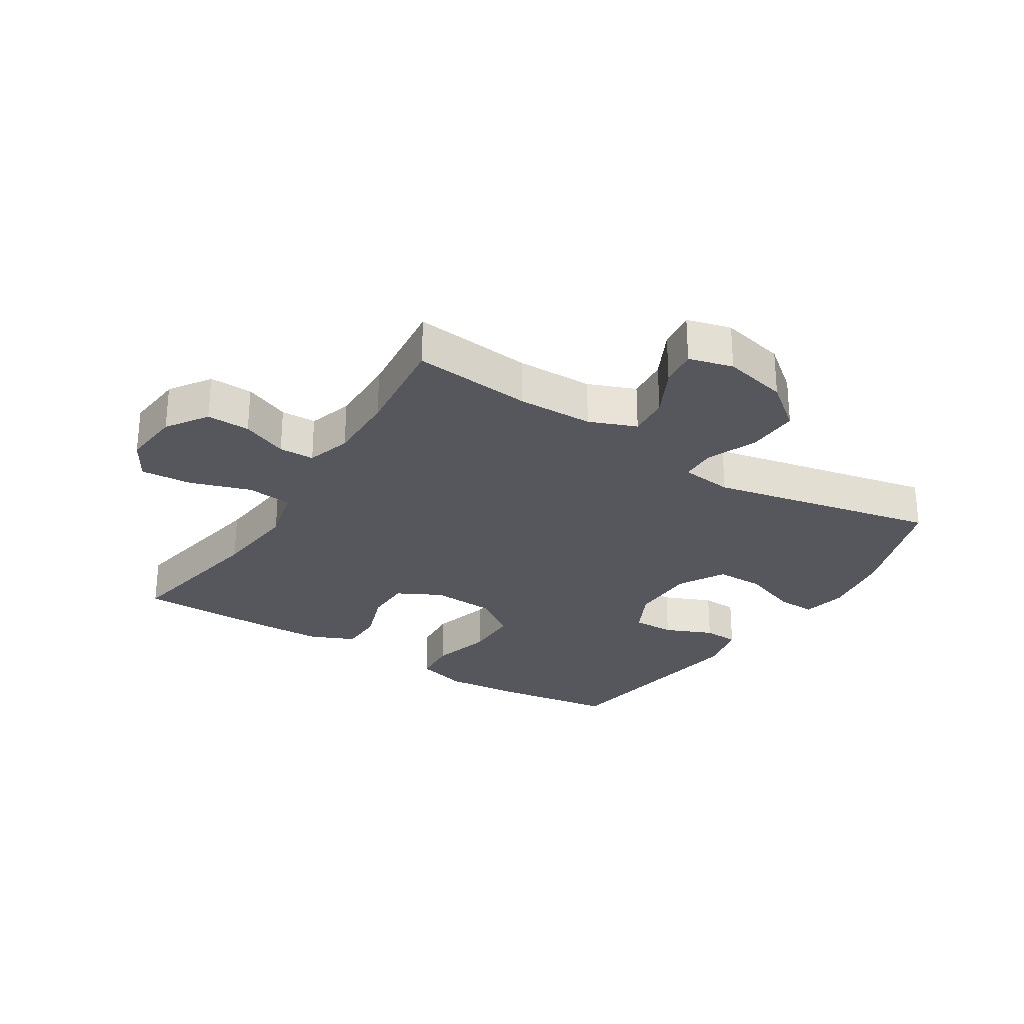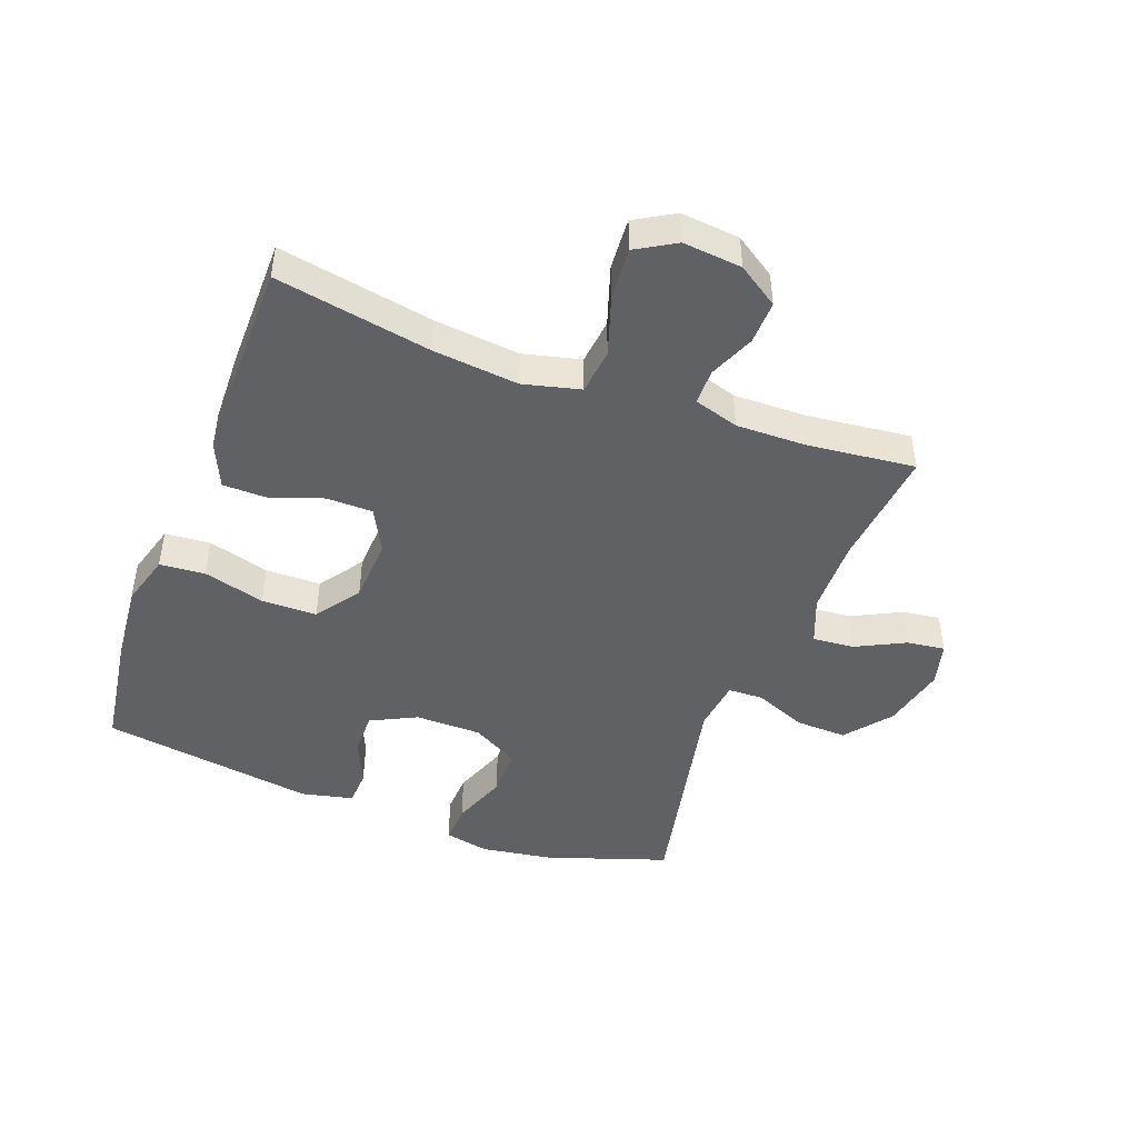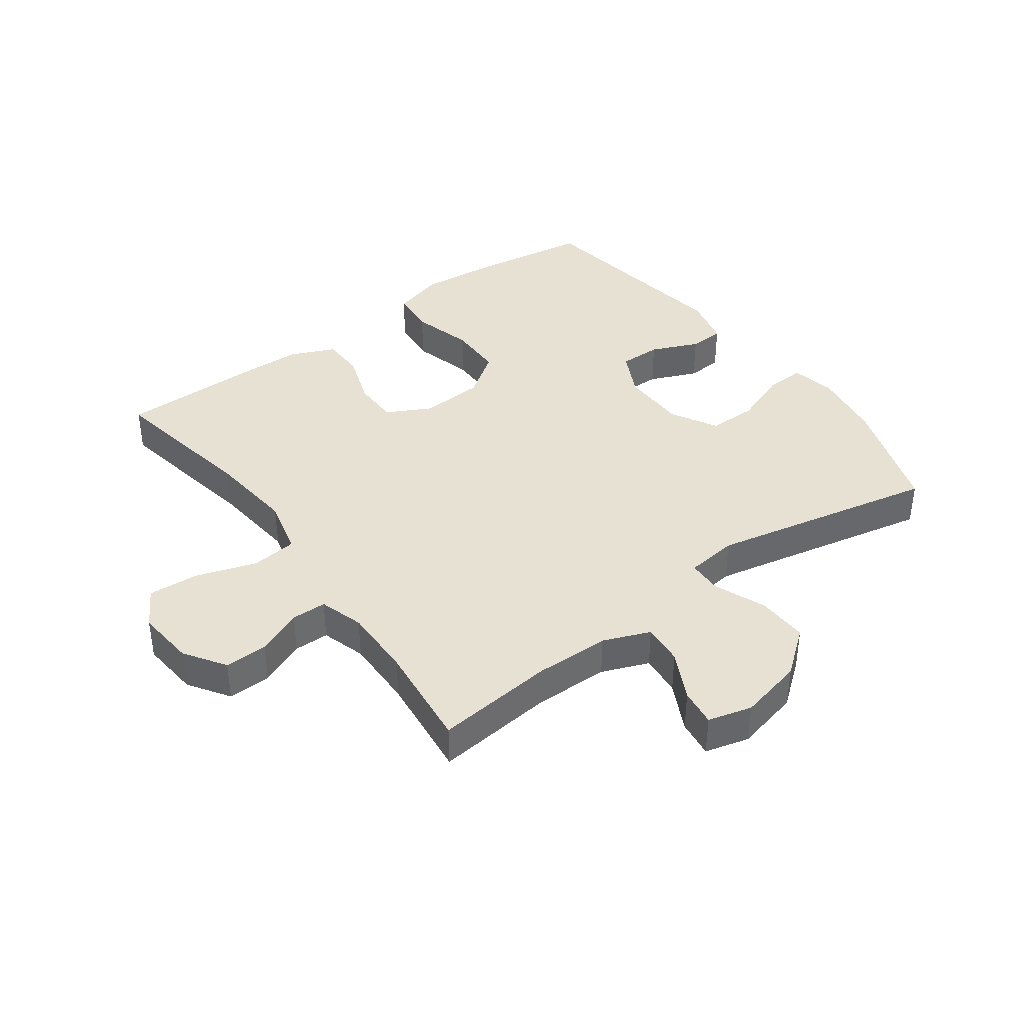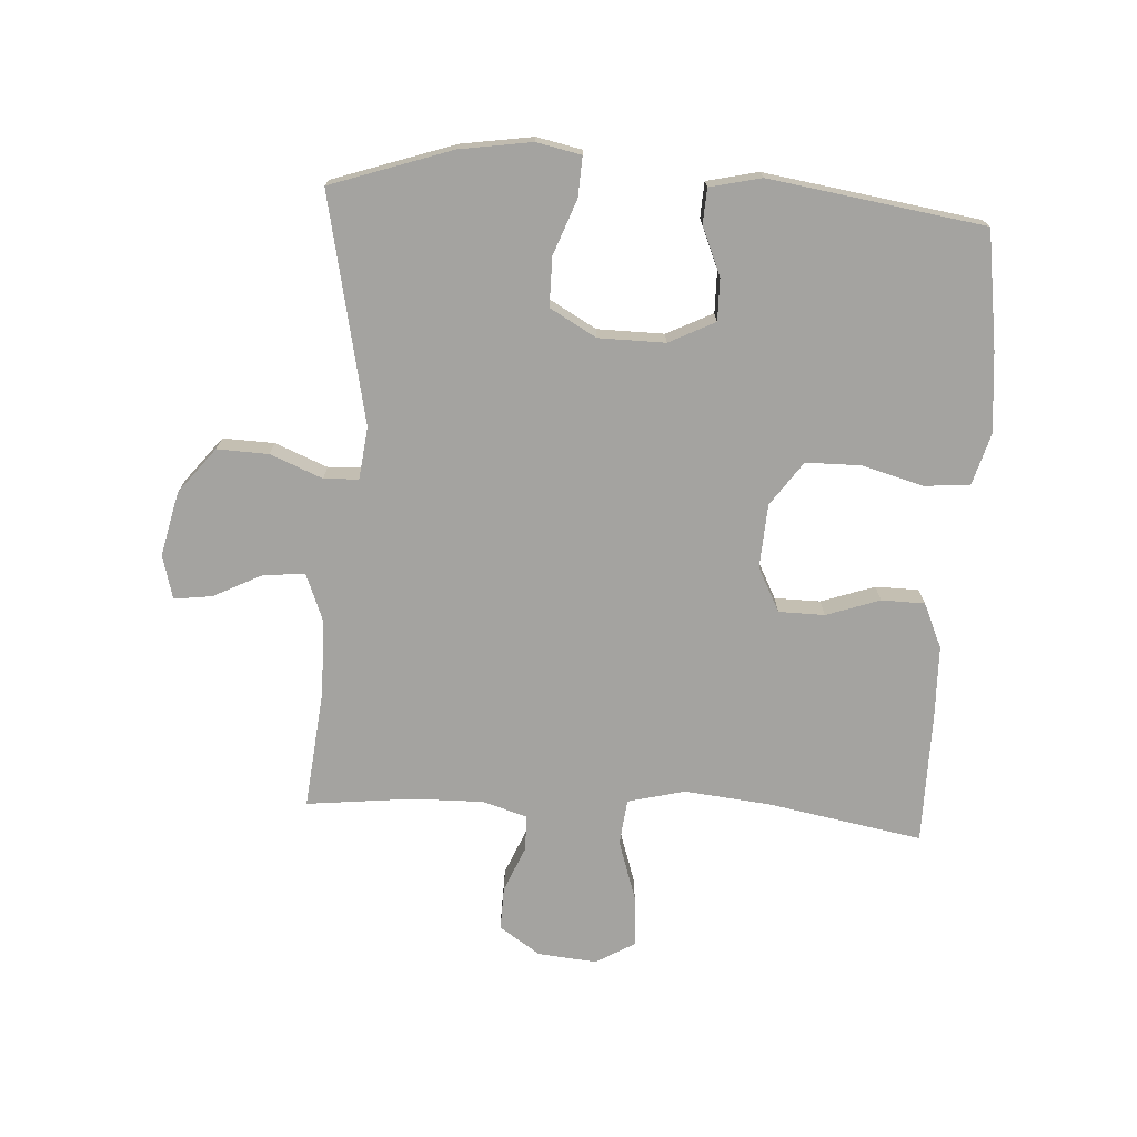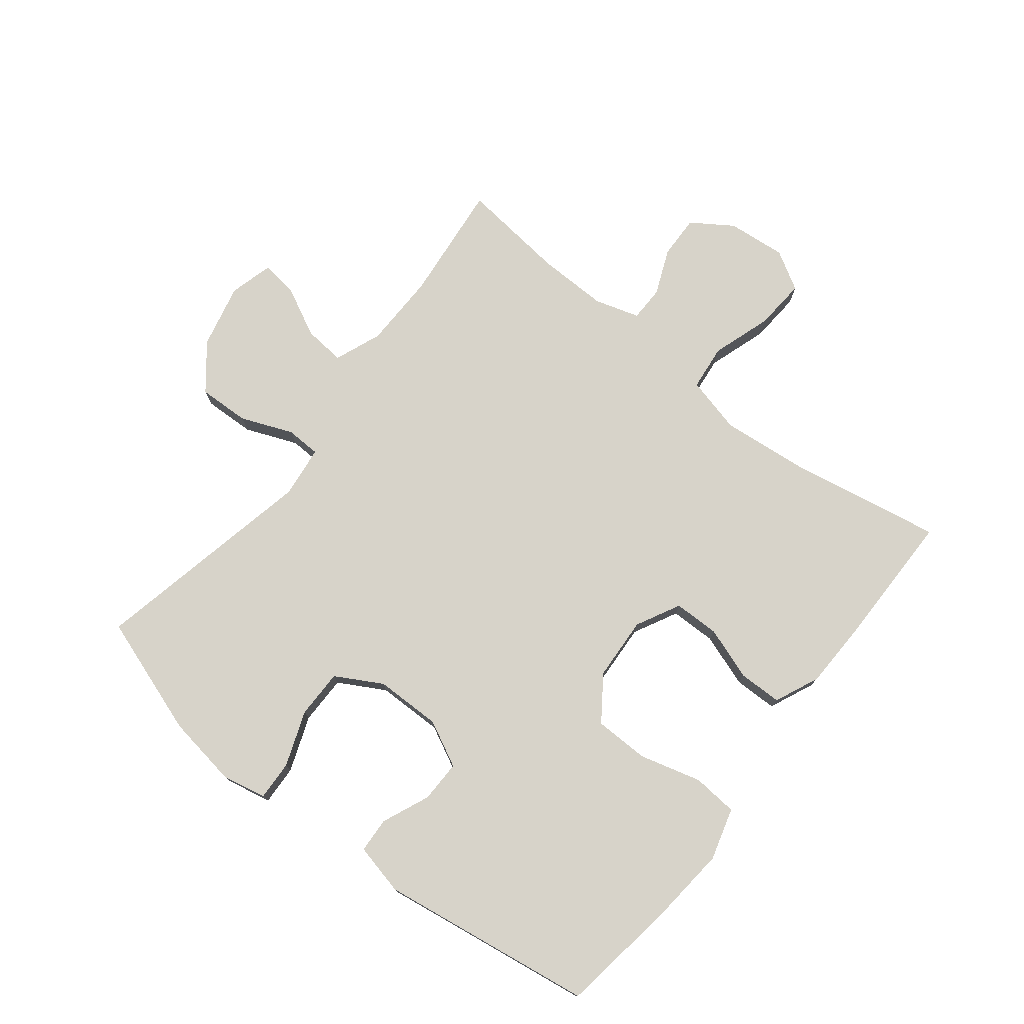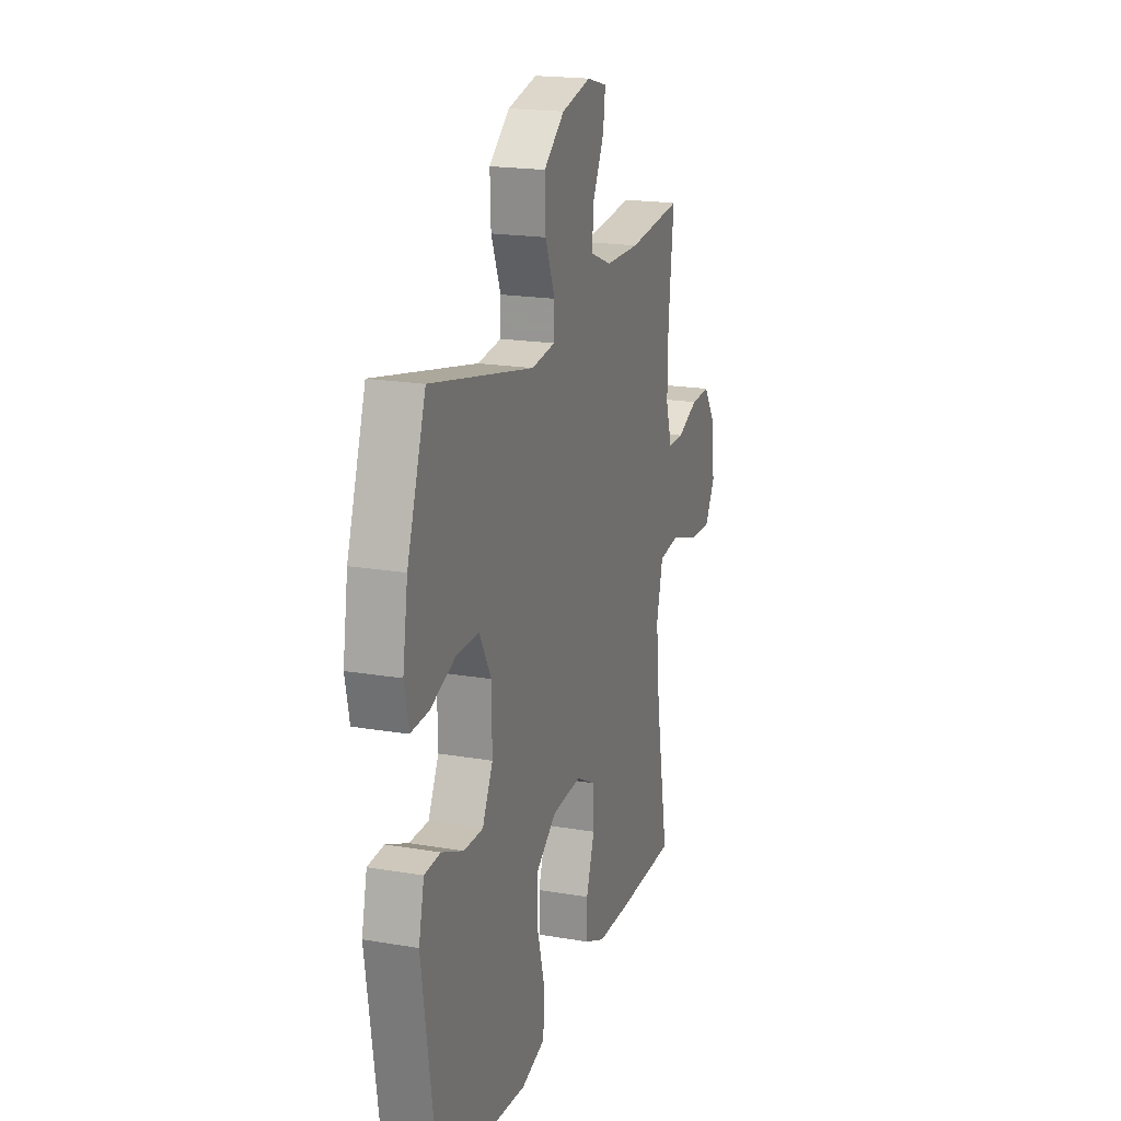
<metadata>
{"format":"obj","ext":"obj","renderer":"f3d","projection":"perspective","resolution":1024,"background":"white","views":[{"elev":-27.6,"azim":-32.3,"up":"+Y"},{"elev":-46.0,"azim":-110.6,"up":"+Y"},{"elev":39.6,"azim":-36.2,"up":"+Y"},{"elev":-72.8,"azim":86.5,"up":"+Y"},{"elev":76.1,"azim":128.2,"up":"+Y"},{"elev":19.3,"azim":107.8,"up":"+Z"}]}
</metadata>
<code>
v -0.5 0.07 0.5
v -0.307 0.07 0.48
v -0.185 0.07 0.482
v -0.109 0.07 0.512
v -0.115 0.07 0.579
v -0.155 0.07 0.658
v -0.163 0.07 0.719
v -0.092 0.07 0.738
v 0.012 0.07 0.714
v 0.085 0.07 0.656
v 0.082 0.07 0.573
v 0.048 0.07 0.489
v 0.05 0.07 0.433
v 0.134 0.07 0.423
v 0.5 0.07 0.5
v 0.566 0.07 0.306
v 0.584 0.07 0.19
v 0.569 0.07 0.118
v 0.505 0.07 0.121
v 0.416 0.07 0.154
v 0.337 0.07 0.154
v 0.295 0.07 0.079
v 0.294 0.07 -0.028
v 0.331 0.07 -0.102
v 0.399 0.07 -0.101
v 0.476 0.07 -0.068
v 0.533 0.07 -0.071
v 0.552 0.07 -0.154
v 0.5 0.07 -0.5
v 0.311 0.07 -0.528
v 0.183 0.07 -0.54
v 0.099 0.07 -0.516
v 0.093 0.07 -0.443
v 0.12 0.07 -0.344
v 0.119 0.07 -0.255
v 0.048 0.07 -0.205
v -0.055 0.07 -0.199
v -0.126 0.07 -0.236
v -0.127 0.07 -0.31
v -0.097 0.07 -0.396
v -0.098 0.07 -0.466
v -0.17 0.07 -0.498
v -0.285 0.07 -0.501
v -0.5 0.07 -0.5
v -0.455 0.07 -0.25
v -0.441 0.07 -0.112
v -0.464 0.07 -0.02
v -0.538 0.07 -0.012
v -0.635 0.07 -0.044
v -0.718 0.07 -0.05
v -0.755 0.07 0.013
v -0.746 0.07 0.108
v -0.702 0.07 0.174
v -0.632 0.07 0.172
v -0.558 0.07 0.141
v -0.501 0.07 0.142
v -0.479 0.07 0.214
v -0.481 0.07 0.328
v -0.5 0 0.5
v -0.307 0 0.48
v -0.185 0 0.482
v -0.109 0 0.512
v -0.115 0 0.579
v -0.155 0 0.658
v -0.163 0 0.719
v -0.092 0 0.738
v 0.012 0 0.714
v 0.085 0 0.656
v 0.082 0 0.573
v 0.048 0 0.489
v 0.05 0 0.433
v 0.134 0 0.423
v 0.5 0 0.5
v 0.566 0 0.306
v 0.584 0 0.19
v 0.569 0 0.118
v 0.505 0 0.121
v 0.416 0 0.154
v 0.337 0 0.154
v 0.295 0 0.079
v 0.294 0 -0.028
v 0.331 0 -0.102
v 0.399 0 -0.101
v 0.476 0 -0.068
v 0.533 0 -0.071
v 0.552 0 -0.154
v 0.5 0 -0.5
v 0.311 0 -0.528
v 0.183 0 -0.54
v 0.099 0 -0.516
v 0.093 0 -0.443
v 0.12 0 -0.344
v 0.119 0 -0.255
v 0.048 0 -0.205
v -0.055 0 -0.199
v -0.126 0 -0.236
v -0.127 0 -0.31
v -0.097 0 -0.396
v -0.098 0 -0.466
v -0.17 0 -0.498
v -0.285 0 -0.501
v -0.5 0 -0.5
v -0.455 0 -0.25
v -0.441 0 -0.112
v -0.464 0 -0.02
v -0.538 0 -0.012
v -0.635 0 -0.044
v -0.718 0 -0.05
v -0.755 0 0.013
v -0.746 0 0.108
v -0.702 0 0.174
v -0.632 0 0.172
v -0.558 0 0.141
v -0.501 0 0.142
v -0.479 0 0.214
v -0.481 0 0.328
f 52 53 54 55
f 52 55 56
f 51 52 56
f 48 49 50 51
f 47 48 51 56
f 46 47 56 57
f 42 43 44 45
f 42 45 46
f 39 40 41 42
f 38 39 42 46
f 37 38 46 57
f 31 32 33 34
f 31 34 35
f 30 31 35
f 29 30 35
f 28 29 35 36
f 25 26 27 28
f 24 25 28 36
f 17 18 19 20
f 17 20 21
f 14 15 16 17
f 13 14 17 21
f 9 10 11 12
f 9 12 13
f 8 9 13
f 5 6 7 8
f 4 5 8 13
f 3 4 13 21
f 58 1 2
f 23 24 36 37
f 22 23 37 57
f 21 22 57 58
f 2 3 21 58
f 113 112 111 110
f 114 113 110
f 114 110 109
f 109 108 107 106
f 114 109 106 105
f 115 114 105 104
f 103 102 101 100
f 104 103 100
f 100 99 98 97
f 104 100 97 96
f 115 104 96 95
f 92 91 90 89
f 93 92 89
f 93 89 88
f 93 88 87
f 94 93 87 86
f 86 85 84 83
f 94 86 83 82
f 78 77 76 75
f 79 78 75
f 75 74 73 72
f 79 75 72 71
f 70 69 68 67
f 71 70 67
f 71 67 66
f 66 65 64 63
f 71 66 63 62
f 79 71 62 61
f 60 59 116
f 95 94 82 81
f 115 95 81 80
f 116 115 80 79
f 116 79 61 60
f 1 59 60 2
f 2 60 61 3
f 3 61 62 4
f 4 62 63 5
f 5 63 64 6
f 6 64 65 7
f 7 65 66 8
f 8 66 67 9
f 9 67 68 10
f 10 68 69 11
f 11 69 70 12
f 12 70 71 13
f 13 71 72 14
f 14 72 73 15
f 15 73 74 16
f 16 74 75 17
f 17 75 76 18
f 18 76 77 19
f 19 77 78 20
f 20 78 79 21
f 21 79 80 22
f 22 80 81 23
f 23 81 82 24
f 24 82 83 25
f 25 83 84 26
f 26 84 85 27
f 27 85 86 28
f 28 86 87 29
f 29 87 88 30
f 30 88 89 31
f 31 89 90 32
f 32 90 91 33
f 33 91 92 34
f 34 92 93 35
f 35 93 94 36
f 36 94 95 37
f 37 95 96 38
f 38 96 97 39
f 39 97 98 40
f 40 98 99 41
f 41 99 100 42
f 42 100 101 43
f 43 101 102 44
f 44 102 103 45
f 45 103 104 46
f 46 104 105 47
f 47 105 106 48
f 48 106 107 49
f 49 107 108 50
f 50 108 109 51
f 51 109 110 52
f 52 110 111 53
f 53 111 112 54
f 54 112 113 55
f 55 113 114 56
f 56 114 115 57
f 57 115 116 58
f 58 116 59 1

</code>
